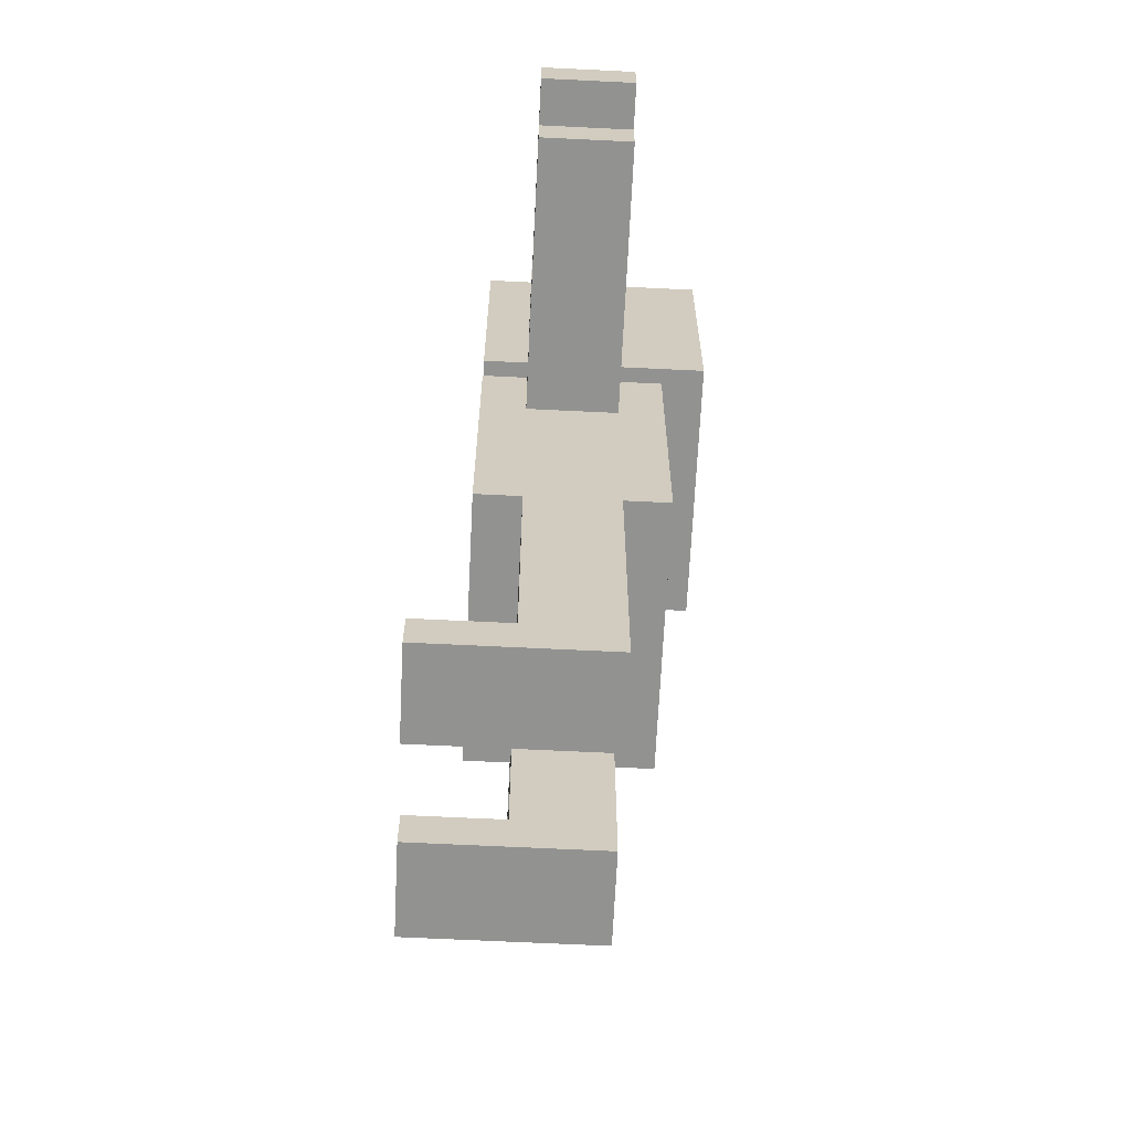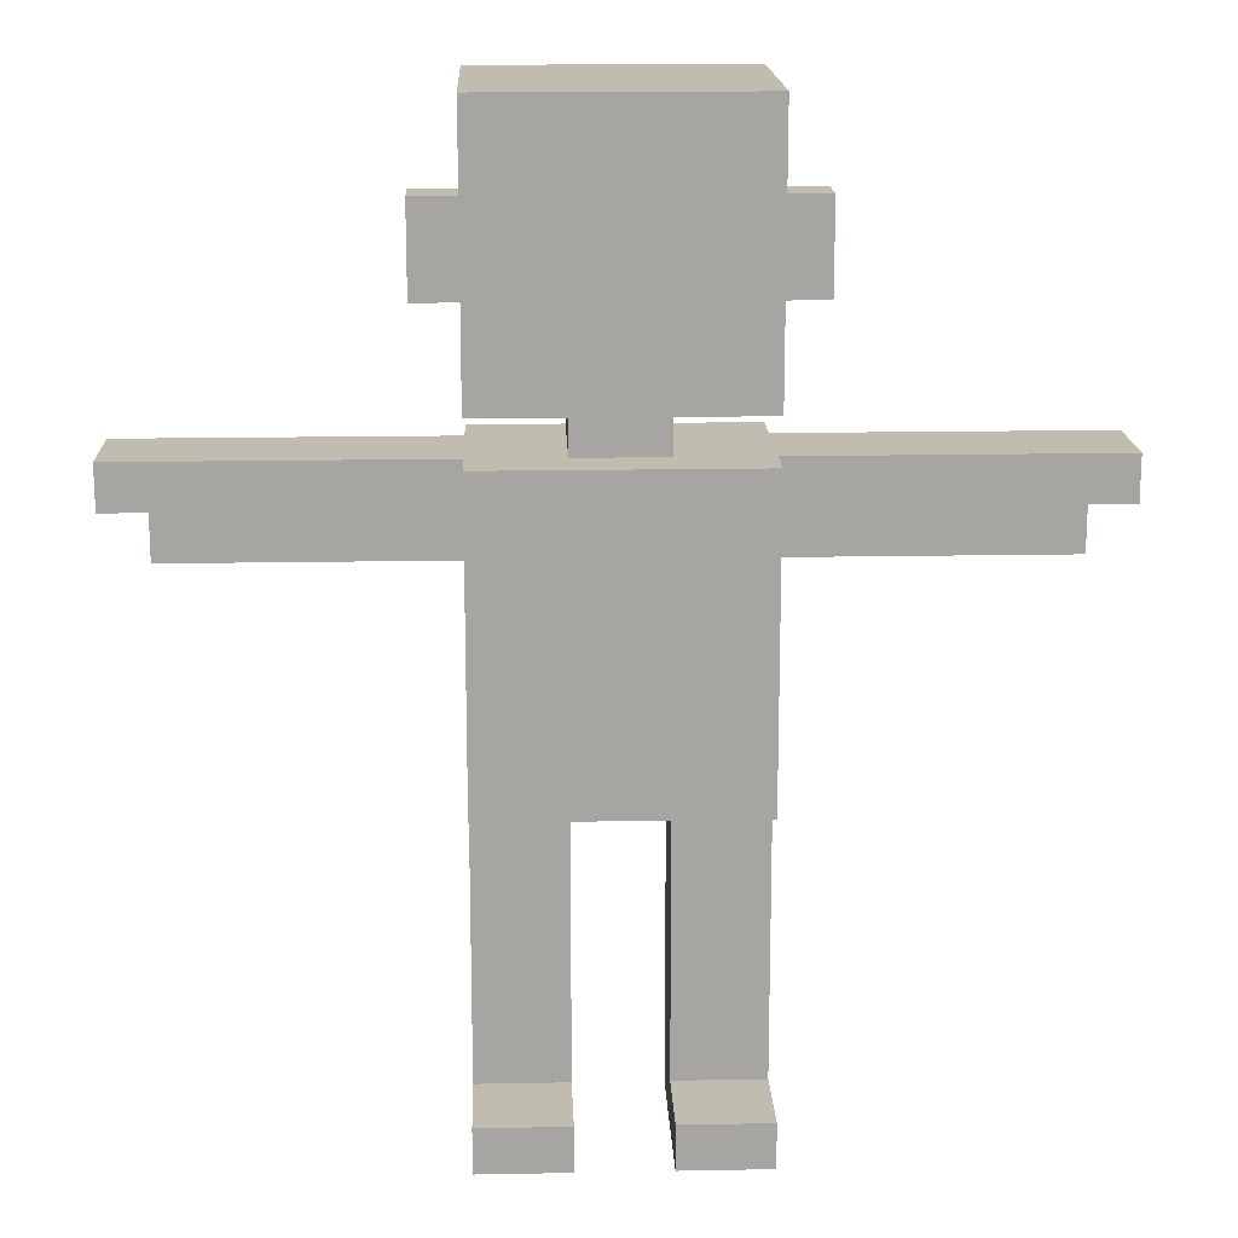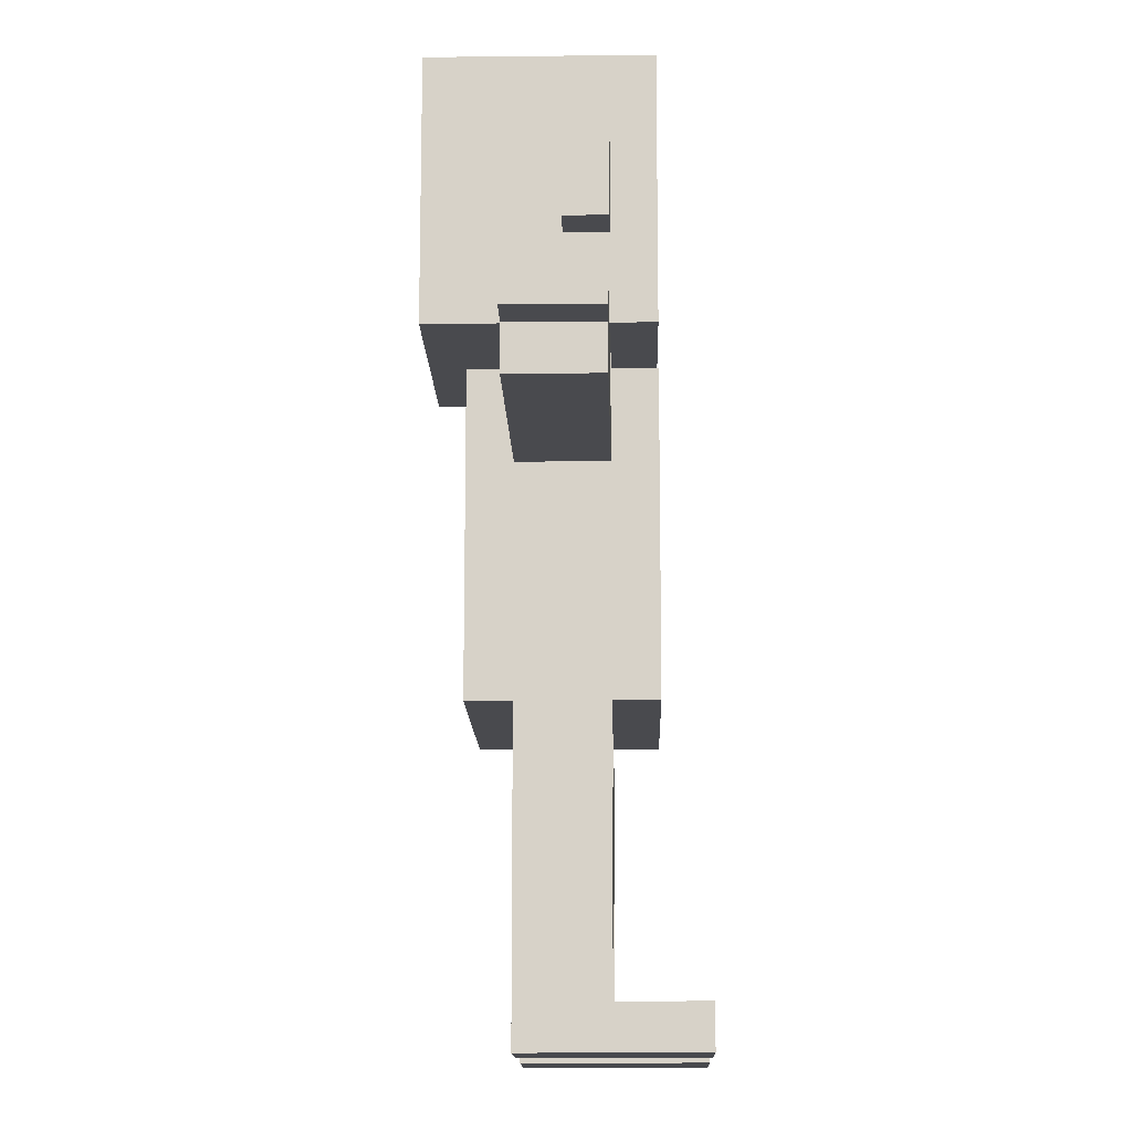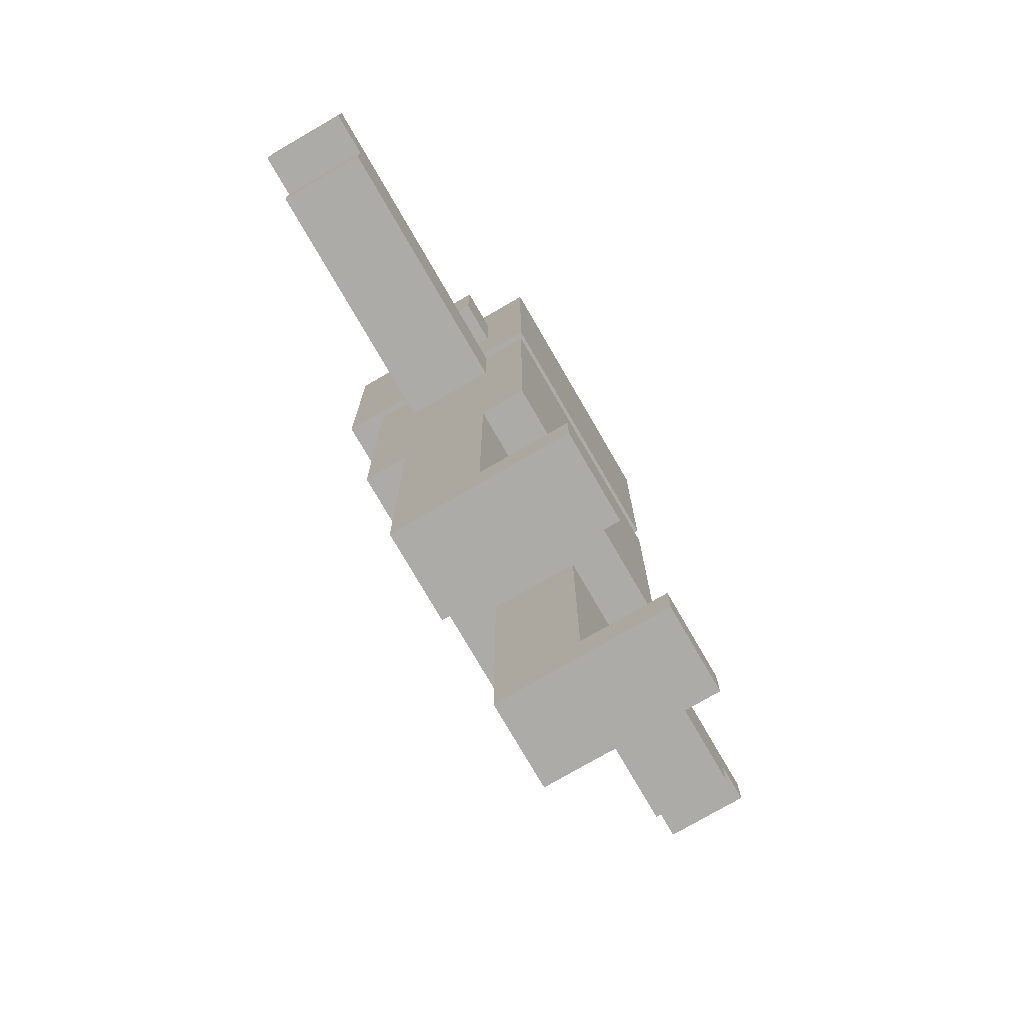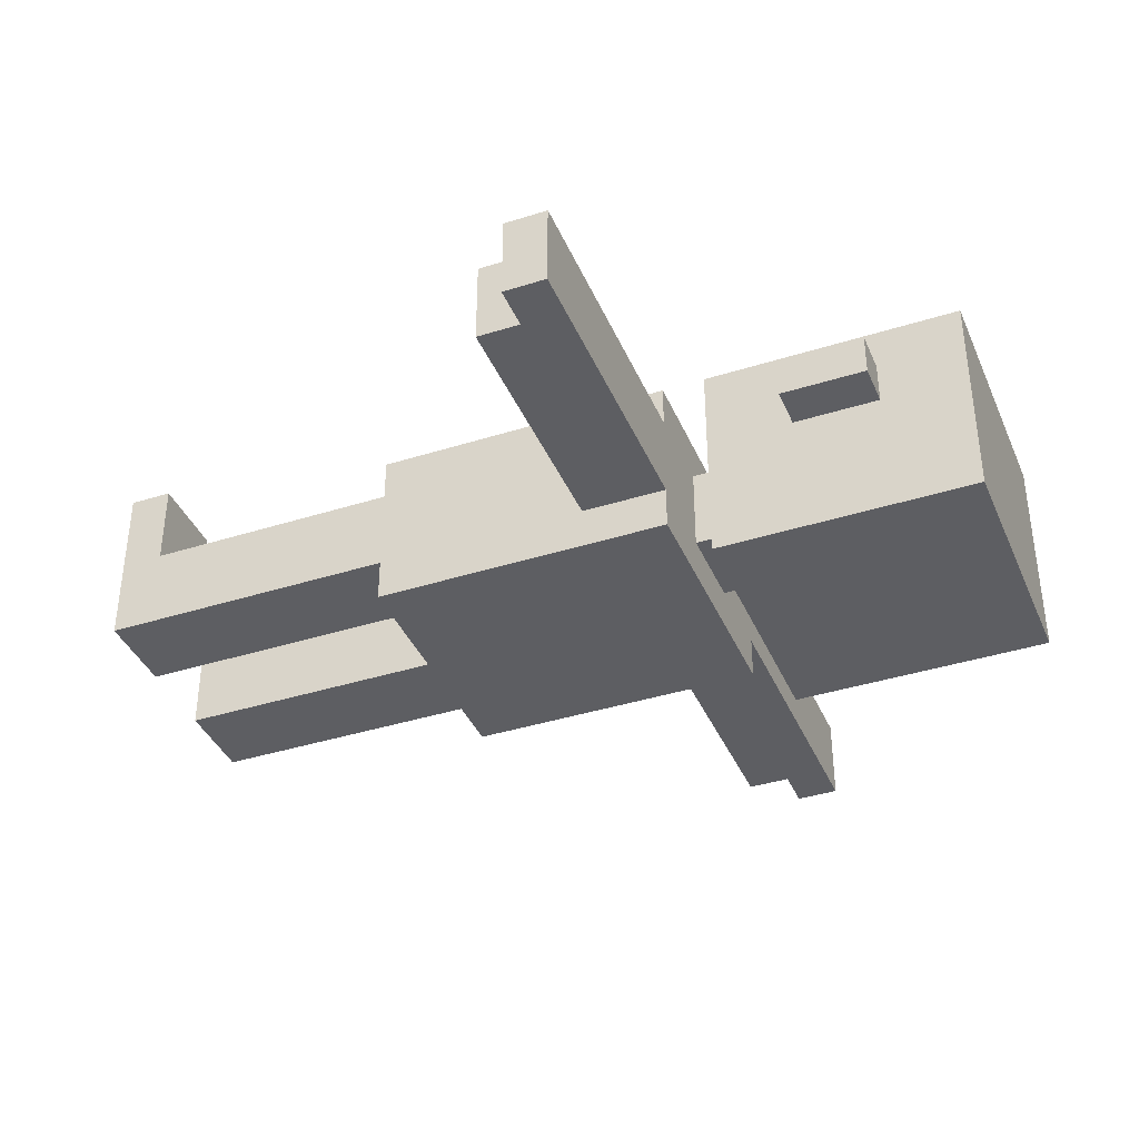
<metadata>
{"format":"obj","ext":"obj","renderer":"f3d","projection":"perspective","resolution":1024,"background":"white","views":[{"elev":-66.3,"azim":87.2,"up":"+Y"},{"elev":16.4,"azim":-2.2,"up":"+Y"},{"elev":-13.4,"azim":-88.6,"up":"+Y"},{"elev":-76.4,"azim":-59.9,"up":"+Y"},{"elev":-38.7,"azim":111.7,"up":"+Z"}]}
</metadata>
<code>
o
v -1 0.1 -0.1
v -1 0.1 -0.3
v -1 0.2 -0.1
v -1 0.2 -0.3
v -0.9 0 -0.1
v -0.9 0 -0.3
v -0.9 0.1 -0.1
v -0.9 0.1 -0.3
v -0.4 0.5 -0.1
v -0.4 0.5 -0.2
v -0.4 0.7 -0.1
v -0.4 0.7 -0.2
v -0.3 -1.2 0.1
v -0.3 -1.2 -0.3
v -0.3 -1.1 0.1
v -0.3 -1.1 -0.1
v -0.3 -1.1 -0.3
v -0.3 -0.5 -7.451e-08
v -0.3 -0.5 -0.1
v -0.3 -0.5 -0.3
v -0.3 -0.5 -0.4
v -0.3 -0.3 -7.451e-08
v -0.3 -0.3 -0.4
v -0.3 0 -0.1
v -0.3 0 -0.3
v -0.3 0.2 -7.451e-08
v -0.3 0.2 -0.1
v -0.3 0.2 -0.3
v -0.3 0.2 -0.4
v -0.3 0.3 -7.451e-08
v -0.3 0.3 -0.5
v -0.3 0.5 -0.1
v -0.3 0.5 -0.2
v -0.3 0.6 -7.451e-08
v -0.3 0.6 -0.1
v -0.3 0.7 -7.451e-08
v -0.3 0.7 -0.1
v -0.3 0.7 -0.2
v -0.3 0.8 -7.451e-08
v -0.3 0.8 -0.5
v -0.3 0.9 -7.451e-08
v -0.3 0.9 -0.5
v -0.1 0.2 -0.1
v -0.1 0.2 -0.3
v -0.1 0.3 -0.1
v -0.1 0.3 -0.3
v 0.1 -1.2 0.1
v 0.1 -1.2 -0.3
v 0.1 -1.1 0.1
v 0.1 -1.1 -0.1
v 0.1 -1.1 -0.3
v 0.1 -0.5 -0.1
v 0.1 -0.5 -0.3
v -0.1 -1.2 0.1
v -0.1 -1.2 -0.3
v -0.1 -1.1 0.1
v -0.1 -1.1 -0.1
v -0.1 -1.1 -0.3
v -0.1 -0.5 -0.1
v -0.1 -0.5 -0.3
v 0.1 0.2 -0.1
v 0.1 0.2 -0.3
v 0.1 0.3 -0.1
v 0.1 0.3 -0.3
v 0.3 -1.2 0.1
v 0.3 -1.2 -0.3
v 0.3 -1.1 0.1
v 0.3 -1.1 -0.1
v 0.3 -1.1 -0.3
v 0.3 -0.5 -7.451e-08
v 0.3 -0.5 -0.1
v 0.3 -0.5 -0.3
v 0.3 -0.5 -0.4
v 0.3 -0.3 -7.451e-08
v 0.3 -0.3 -0.4
v 0.3 0 -0.1
v 0.3 0 -0.3
v 0.3 0.2 -7.451e-08
v 0.3 0.2 -0.1
v 0.3 0.2 -0.3
v 0.3 0.2 -0.4
v 0.3 0.3 -7.451e-08
v 0.3 0.3 -0.5
v 0.3 0.5 -0.1
v 0.3 0.5 -0.2
v 0.3 0.6 -7.451e-08
v 0.3 0.6 -0.1
v 0.3 0.7 -7.451e-08
v 0.3 0.7 -0.1
v 0.3 0.7 -0.2
v 0.3 0.8 -7.451e-08
v 0.3 0.8 -0.5
v 0.3 0.9 -7.451e-08
v 0.3 0.9 -0.5
v 0.4 0.5 -0.1
v 0.4 0.5 -0.2
v 0.4 0.7 -0.1
v 0.4 0.7 -0.2
v 0.9 0 -0.1
v 0.9 0 -0.3
v 0.9 0.1 -0.1
v 0.9 0.1 -0.3
v 1 0.1 -0.1
v 1 0.1 -0.3
v 1 0.2 -0.1
v 1 0.2 -0.3
v -0.3 -1.2 0.1
v -0.3 -1.1 0.1
v -0.1 -1.2 0.1
v -0.1 -1.1 0.1
v 0.1 -1.2 0.1
v 0.1 -1.1 0.1
v 0.3 -1.2 0.1
v 0.3 -1.1 0.1
v -0.3 -0.5 -7.451e-08
v -0.3 -0.3 -7.451e-08
v -0.3 0.2 -7.451e-08
v -0.3 0.3 -7.451e-08
v -0.3 0.6 -7.451e-08
v -0.3 0.7 -7.451e-08
v -0.3 0.8 -7.451e-08
v -0.3 0.9 -7.451e-08
v -0.2 0.6 -7.451e-08
v -0.2 0.7 -7.451e-08
v -0.1 0.1 -7.451e-08
v -0.1 0.2 -7.451e-08
v -0.1 0.4 -7.451e-08
v -0.1 0.5 -7.451e-08
v -0.1 0.6 -7.451e-08
v -0.1 0.7 -7.451e-08
v 0.1 0.1 -7.451e-08
v 0.1 0.2 -7.451e-08
v 0.1 0.4 -7.451e-08
v 0.1 0.5 -7.451e-08
v 0.1 0.6 -7.451e-08
v 0.1 0.7 -7.451e-08
v 0.2 0.6 -7.451e-08
v 0.2 0.7 -7.451e-08
v 0.3 -0.5 -7.451e-08
v 0.3 -0.3 -7.451e-08
v 0.3 0.2 -7.451e-08
v 0.3 0.3 -7.451e-08
v 0.3 0.6 -7.451e-08
v 0.3 0.7 -7.451e-08
v 0.3 0.8 -7.451e-08
v 0.3 0.9 -7.451e-08
v -1 0.1 -0.1
v -1 0.2 -0.1
v -0.9 0 -0.1
v -0.9 0.1 -0.1
v -0.8 0 -0.1
v -0.8 0.2 -0.1
v -0.4 0.5 -0.1
v -0.4 0.7 -0.1
v -0.3 -1.1 -0.1
v -0.3 -0.5 -0.1
v -0.3 0 -0.1
v -0.3 0.2 -0.1
v -0.3 0.5 -0.1
v -0.3 0.6 -0.1
v -0.3 0.7 -0.1
v -0.1 -1.1 -0.1
v -0.1 -0.5 -0.1
v -0.1 0.2 -0.1
v -0.1 0.3 -0.1
v 0.1 -1.1 -0.1
v 0.1 -0.5 -0.1
v 0.1 0.2 -0.1
v 0.1 0.3 -0.1
v 0.3 -1.1 -0.1
v 0.3 -0.5 -0.1
v 0.3 0 -0.1
v 0.3 0.2 -0.1
v 0.3 0.5 -0.1
v 0.3 0.6 -0.1
v 0.3 0.7 -0.1
v 0.4 0.5 -0.1
v 0.4 0.7 -0.1
v 0.8 0 -0.1
v 0.8 0.2 -0.1
v 0.9 0 -0.1
v 0.9 0.1 -0.1
v 1 0.1 -0.1
v 1 0.2 -0.1
v -0.4 0.5 -0.2
v -0.4 0.7 -0.2
v -0.3 0.5 -0.2
v -0.3 0.7 -0.2
v 0.3 0.5 -0.2
v 0.3 0.7 -0.2
v 0.4 0.5 -0.2
v 0.4 0.7 -0.2
v -1 0.1 -0.3
v -1 0.2 -0.3
v -0.9 0 -0.3
v -0.9 0.1 -0.3
v -0.8 0 -0.3
v -0.8 0.2 -0.3
v -0.3 -1.2 -0.3
v -0.3 -1.1 -0.3
v -0.3 -0.5 -0.3
v -0.3 0 -0.3
v -0.3 0.2 -0.3
v -0.1 -1.2 -0.3
v -0.1 -1.1 -0.3
v -0.1 -0.5 -0.3
v -0.1 0.2 -0.3
v -0.1 0.3 -0.3
v 0.1 -1.2 -0.3
v 0.1 -1.1 -0.3
v 0.1 -0.5 -0.3
v 0.1 0.2 -0.3
v 0.1 0.3 -0.3
v 0.3 -1.2 -0.3
v 0.3 -1.1 -0.3
v 0.3 -0.5 -0.3
v 0.3 0 -0.3
v 0.3 0.2 -0.3
v 0.8 0 -0.3
v 0.8 0.2 -0.3
v 0.9 0 -0.3
v 0.9 0.1 -0.3
v 1 0.1 -0.3
v 1 0.2 -0.3
v -0.3 -0.5 -0.4
v -0.3 -0.3 -0.4
v -0.3 0.2 -0.4
v 0.3 -0.5 -0.4
v 0.3 -0.3 -0.4
v 0.3 0.2 -0.4
v -0.3 0.3 -0.5
v -0.3 0.8 -0.5
v -0.3 0.9 -0.5
v 0.3 0.3 -0.5
v 0.3 0.8 -0.5
v 0.3 0.9 -0.5
v -0.3 -1.2 0.1
v -0.1 -1.2 0.1
v 0.1 -1.2 0.1
v 0.3 -1.2 0.1
v -0.3 -1.2 -0.3
v -0.1 -1.2 -0.3
v 0.1 -1.2 -0.3
v 0.3 -1.2 -0.3
v -0.3 -0.5 -7.451e-08
v 0.3 -0.5 -7.451e-08
v -0.3 -0.5 -0.1
v -0.1 -0.5 -0.1
v 0.1 -0.5 -0.1
v 0.3 -0.5 -0.1
v -0.3 -0.5 -0.3
v -0.1 -0.5 -0.3
v 0.1 -0.5 -0.3
v 0.3 -0.5 -0.3
v -0.3 -0.5 -0.4
v 0.3 -0.5 -0.4
v -0.9 0 -0.1
v -0.8 0 -0.1
v -0.3 0 -0.1
v 0.3 0 -0.1
v 0.8 0 -0.1
v 0.9 0 -0.1
v -0.9 0 -0.3
v -0.8 0 -0.3
v -0.3 0 -0.3
v 0.3 0 -0.3
v 0.8 0 -0.3
v 0.9 0 -0.3
v -1 0.1 -0.1
v -0.9 0.1 -0.1
v 0.9 0.1 -0.1
v 1 0.1 -0.1
v -1 0.1 -0.3
v -0.9 0.1 -0.3
v 0.9 0.1 -0.3
v 1 0.1 -0.3
v -0.3 0.3 -7.451e-08
v 0.3 0.3 -7.451e-08
v -0.1 0.3 -0.1
v 0.1 0.3 -0.1
v -0.1 0.3 -0.3
v 0.1 0.3 -0.3
v -0.3 0.3 -0.5
v 0.3 0.3 -0.5
v -0.4 0.5 -0.1
v -0.3 0.5 -0.1
v 0.3 0.5 -0.1
v 0.4 0.5 -0.1
v -0.4 0.5 -0.2
v -0.3 0.5 -0.2
v 0.3 0.5 -0.2
v 0.4 0.5 -0.2
v -0.3 -1.1 0.1
v -0.1 -1.1 0.1
v 0.1 -1.1 0.1
v 0.3 -1.1 0.1
v -0.3 -1.1 -0.1
v -0.1 -1.1 -0.1
v 0.1 -1.1 -0.1
v 0.3 -1.1 -0.1
v -0.3 0.2 -7.451e-08
v -0.1 0.2 -7.451e-08
v 0.1 0.2 -7.451e-08
v 0.3 0.2 -7.451e-08
v -1 0.2 -0.1
v -0.8 0.2 -0.1
v -0.3 0.2 -0.1
v -0.1 0.2 -0.1
v 0.1 0.2 -0.1
v 0.3 0.2 -0.1
v 0.8 0.2 -0.1
v 1 0.2 -0.1
v -1 0.2 -0.3
v -0.8 0.2 -0.3
v -0.3 0.2 -0.3
v -0.1 0.2 -0.3
v 0.1 0.2 -0.3
v 0.3 0.2 -0.3
v 0.8 0.2 -0.3
v 1 0.2 -0.3
v -0.3 0.2 -0.4
v 0.3 0.2 -0.4
v -0.4 0.7 -0.1
v -0.3 0.7 -0.1
v 0.3 0.7 -0.1
v 0.4 0.7 -0.1
v -0.4 0.7 -0.2
v -0.3 0.7 -0.2
v 0.3 0.7 -0.2
v 0.4 0.7 -0.2
v -0.3 0.9 -7.451e-08
v 0.3 0.9 -7.451e-08
v -0.3 0.9 -0.5
v 0.3 0.9 -0.5
f 3 2 1
f 4 2 3
f 7 6 5
f 8 6 7
f 11 10 9
f 12 10 11
f 15 14 13
f 16 14 15
f 17 14 16
f 19 17 16
f 20 17 19
f 22 20 19
f 22 21 20
f 22 19 18
f 23 21 22
f 24 23 22
f 25 23 24
f 26 24 22
f 27 24 26
f 28 23 25
f 29 23 28
f 32 31 30
f 33 31 32
f 34 32 30
f 35 32 34
f 36 35 34
f 37 35 36
f 38 31 33
f 39 37 36
f 39 38 37
f 40 31 38
f 40 38 39
f 41 40 39
f 42 40 41
f 45 44 43
f 46 44 45
f 49 48 47
f 50 48 49
f 51 48 50
f 52 51 50
f 53 51 52
f 54 55 56
f 56 55 57
f 57 55 58
f 57 58 59
f 59 58 60
f 61 62 63
f 63 62 64
f 65 66 67
f 67 66 68
f 68 66 69
f 68 69 71
f 71 69 72
f 71 72 74
f 72 73 74
f 70 71 74
f 74 73 75
f 74 75 76
f 76 75 77
f 74 76 78
f 78 76 79
f 77 75 80
f 80 75 81
f 82 83 84
f 84 83 85
f 82 84 86
f 86 84 87
f 86 87 88
f 88 87 89
f 85 83 90
f 88 89 91
f 89 90 91
f 90 83 92
f 91 90 92
f 91 92 93
f 93 92 94
f 95 96 97
f 97 96 98
f 99 100 101
f 101 100 102
f 103 104 105
f 105 104 106
f 109 108 107
f 110 108 109
f 113 112 111
f 114 112 113
f 123 119 118
f 123 120 119
f 124 121 120
f 124 120 123
f 125 117 116
f 126 117 125
f 127 123 118
f 128 123 127
f 129 124 123
f 129 123 128
f 130 121 124
f 130 124 129
f 131 126 125
f 131 125 116
f 132 126 131
f 133 128 127
f 133 127 118
f 134 129 128
f 134 128 133
f 134 130 129
f 135 130 134
f 136 121 130
f 136 130 135
f 137 135 134
f 137 134 133
f 137 136 135
f 138 121 136
f 138 136 137
f 139 116 115
f 140 132 131
f 140 116 139
f 140 131 116
f 141 132 140
f 142 133 118
f 142 137 133
f 143 138 137
f 143 137 142
f 144 121 138
f 144 138 143
f 145 122 121
f 145 121 144
f 146 122 145
f 150 148 147
f 151 150 149
f 152 148 150
f 152 150 151
f 157 152 151
f 158 152 157
f 159 154 153
f 160 154 159
f 161 154 160
f 162 156 155
f 163 156 162
f 168 165 164
f 169 165 168
f 170 167 166
f 171 167 170
f 177 176 175
f 177 175 174
f 178 176 177
f 179 173 172
f 180 173 179
f 181 180 179
f 182 180 181
f 183 180 182
f 184 180 183
f 185 186 187
f 187 186 188
f 189 190 191
f 191 190 192
f 193 194 196
f 195 196 197
f 196 194 198
f 197 196 198
f 197 198 202
f 202 198 203
f 199 200 204
f 200 201 205
f 204 200 205
f 205 201 206
f 207 208 212
f 212 208 213
f 209 210 214
f 210 211 215
f 214 210 215
f 215 211 216
f 217 218 219
f 219 218 220
f 219 220 221
f 221 220 222
f 222 220 223
f 223 220 224
f 225 226 228
f 226 227 229
f 228 226 229
f 229 227 230
f 231 232 234
f 232 233 235
f 234 232 235
f 235 233 236
f 241 238 237
f 242 238 241
f 243 240 239
f 244 240 243
f 247 246 245
f 248 246 247
f 249 246 248
f 250 246 249
f 252 249 248
f 253 249 252
f 255 252 251
f 255 254 253
f 255 253 252
f 256 254 255
f 263 258 257
f 264 259 258
f 264 258 263
f 265 259 264
f 266 261 260
f 267 262 261
f 267 261 266
f 268 262 267
f 273 270 269
f 274 270 273
f 275 272 271
f 276 272 275
f 279 278 277
f 280 278 279
f 281 279 277
f 282 278 280
f 283 281 277
f 283 282 281
f 284 278 282
f 284 282 283
f 289 286 285
f 290 286 289
f 291 288 287
f 292 288 291
f 293 294 297
f 297 294 298
f 295 296 299
f 299 296 300
f 301 302 307
f 302 303 308
f 307 302 308
f 303 304 309
f 308 303 309
f 309 304 310
f 305 306 313
f 306 307 314
f 313 306 314
f 307 308 314
f 314 308 315
f 315 308 316
f 309 310 317
f 310 311 317
f 317 311 318
f 311 312 319
f 318 311 319
f 319 312 320
f 317 318 321
f 315 316 321
f 316 317 321
f 321 318 322
f 323 324 327
f 327 324 328
f 325 326 329
f 329 326 330
f 331 332 333
f 333 332 334

</code>
